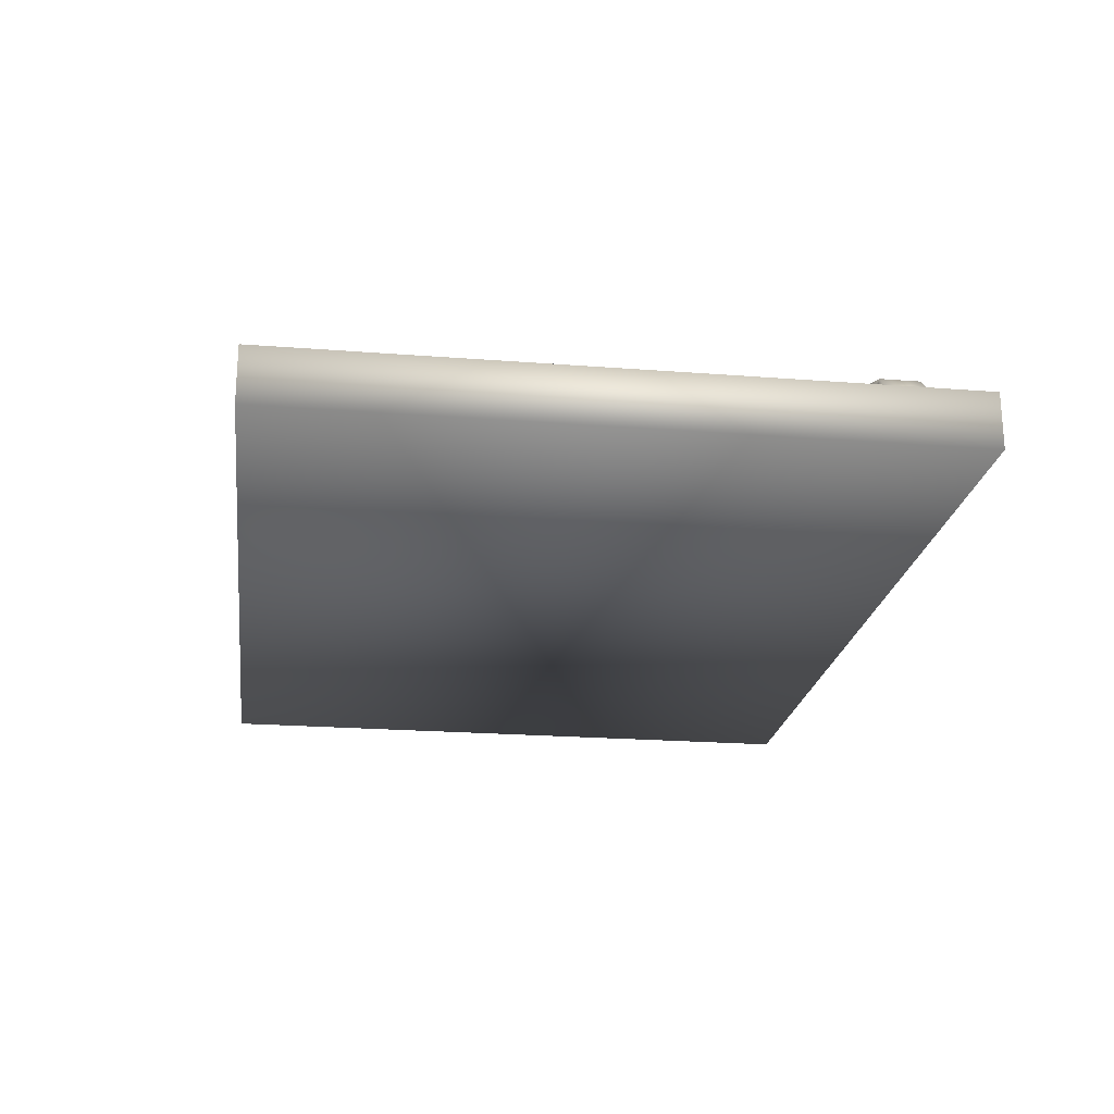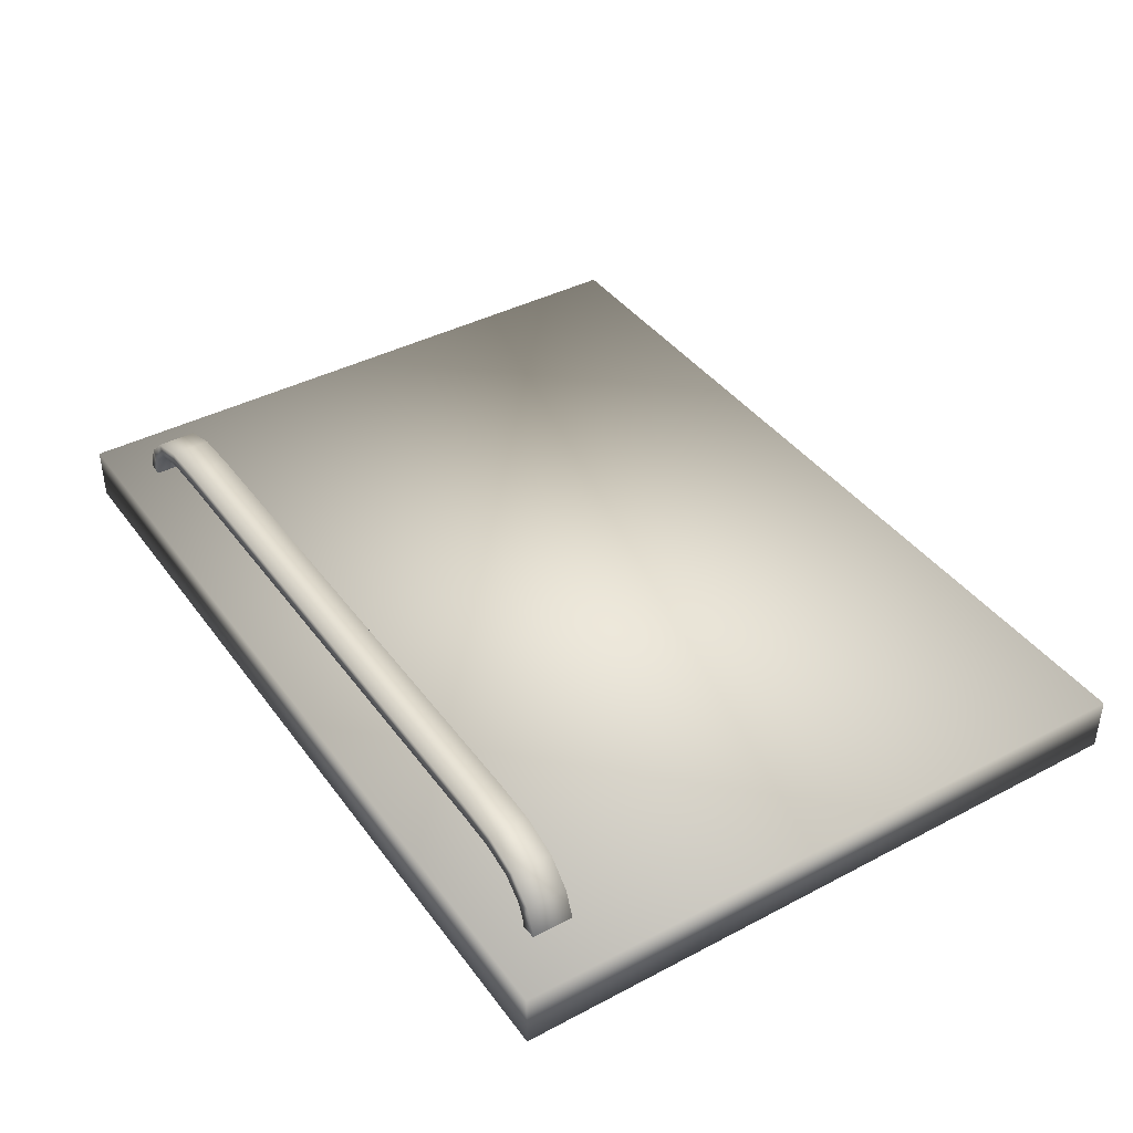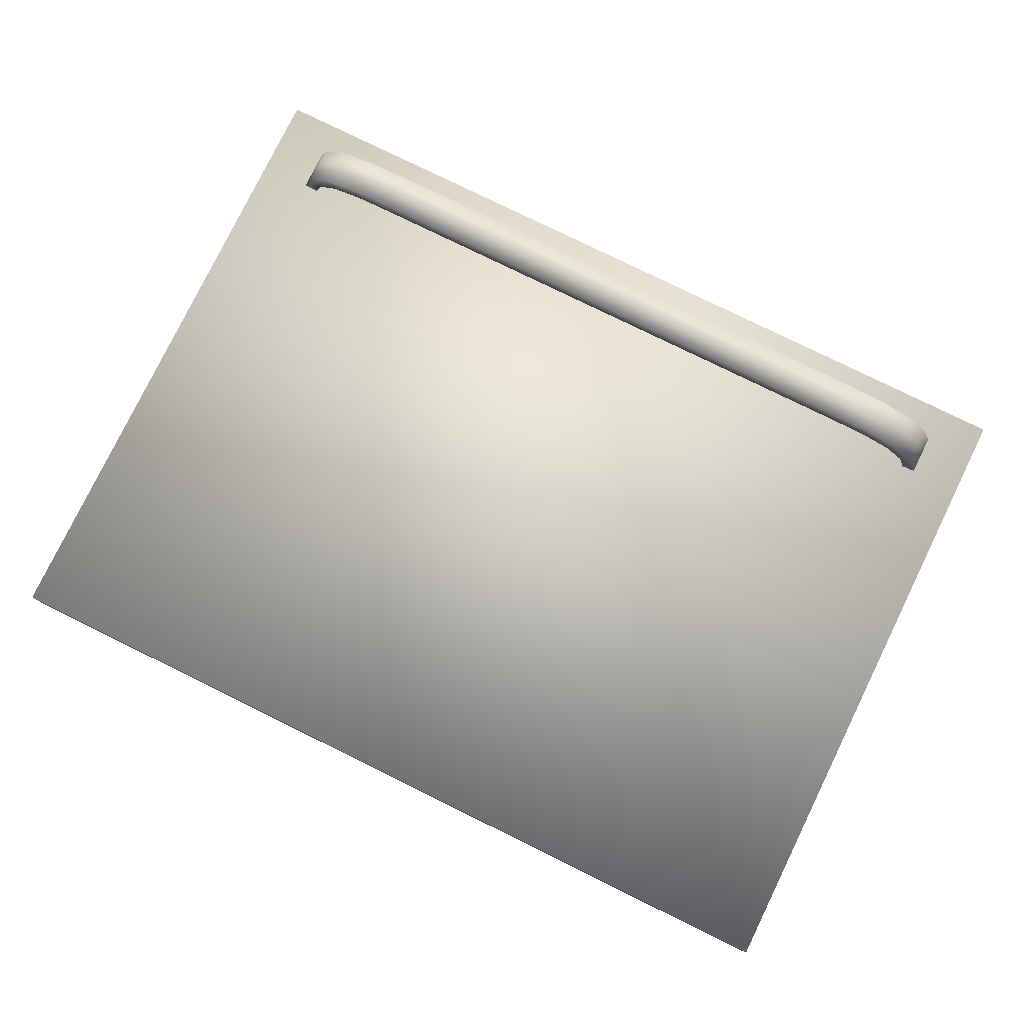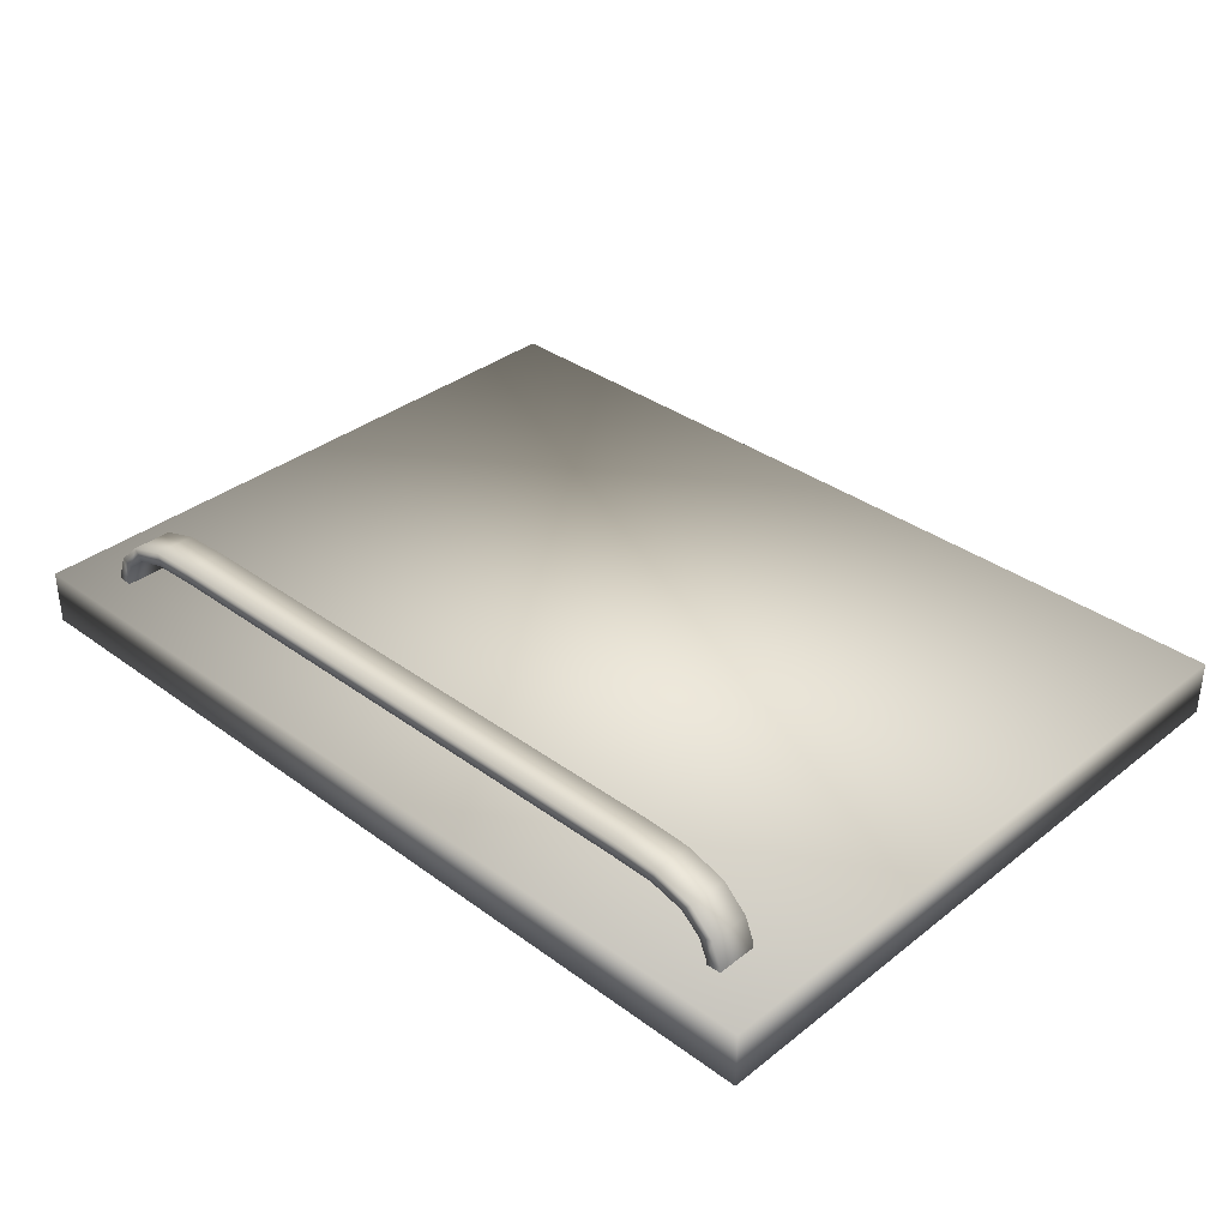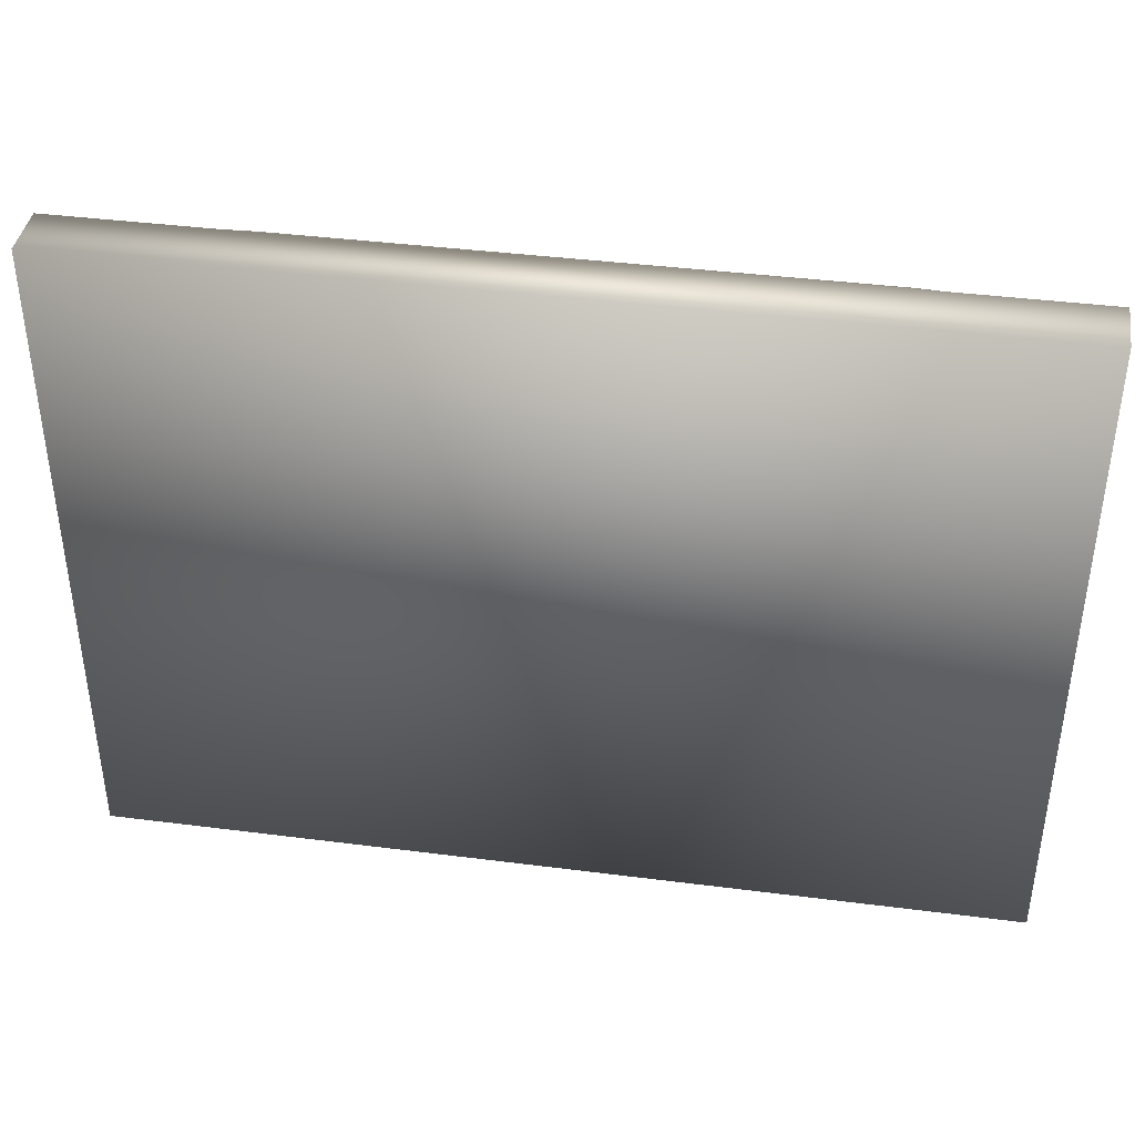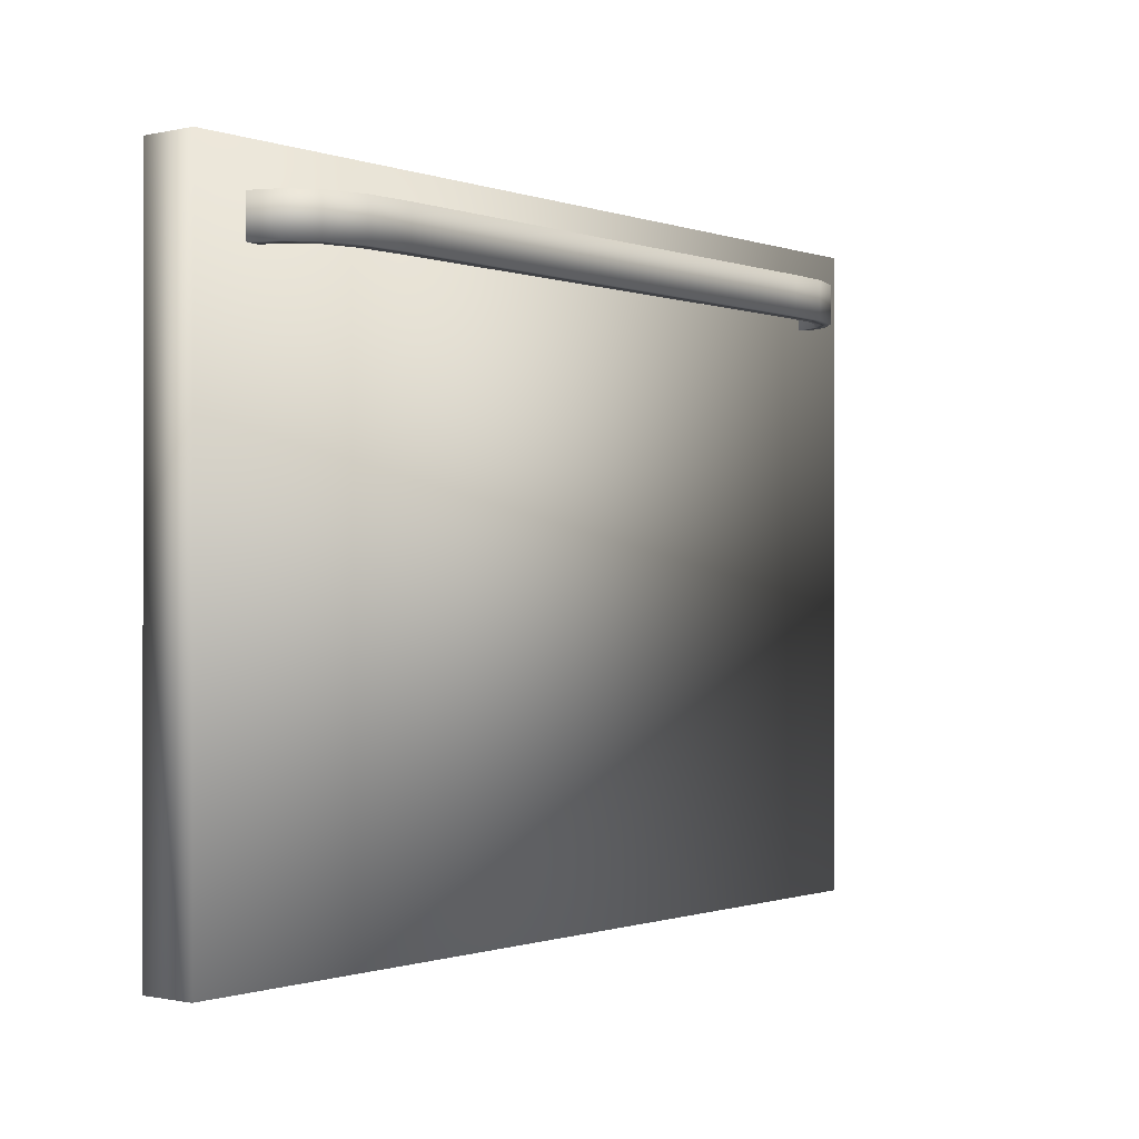
<metadata>
{"format":"obj","ext":"obj","renderer":"f3d","projection":"perspective","resolution":1024,"background":"white","views":[{"elev":-21.8,"azim":82.2,"up":"+Z"},{"elev":40.4,"azim":-122.8,"up":"+Z"},{"elev":79.1,"azim":26.1,"up":"+Z"},{"elev":35.3,"azim":-136.0,"up":"+Z"},{"elev":39.9,"azim":-171.0,"up":"+Y"},{"elev":-0.7,"azim":-51.5,"up":"+Y"}]}
</metadata>
<code>
g Kitchen_MicrowaveDoor
v -0.1916 0.2719 0.02835
v -0.192 0.2911 0.0201
v -0.192 0.2719 0.0201
v -0.1916 0.2911 0.02835
v -0.1878 0.2911 0.03741
v -0.1878 0.2719 0.03741
v -0.1787 0.2911 0.04527
v -0.1787 0.2719 0.04527
v -0.1634 0.2719 0.04933
v -0.1634 0.2911 0.04933
v -0.1427 0.2911 0.05001
v -0.1427 0.2719 0.05001
v 0.1179 0.2719 0.05
v 0.1179 0.2911 0.05
v 0.1386 0.2911 0.04933
v 0.1386 0.2719 0.04933
v 0.1539 0.2719 0.04527
v 0.1539 0.2911 0.04527
v 0.163 0.2719 0.03741
v 0.163 0.2911 0.03741
v 0.1667 0.2719 0.02835
v 0.1667 0.2911 0.02835
v 0.1672 0.2719 0.0201
v 0.1672 0.2911 0.0201
v -0.1916 0.2911 0.02835
v -0.1987 0.2908 0.0201
v -0.192 0.2911 0.0201
v -0.1983 0.2908 0.02855
v -0.1987 0.2722 0.0201
v -0.1941 0.2908 0.03925
v -0.1878 0.2911 0.03741
v -0.1983 0.2722 0.02855
v -0.192 0.2719 0.0201
v -0.1916 0.2719 0.02835
v -0.1878 0.2719 0.03741
v -0.1941 0.2722 0.03925
v -0.1787 0.2719 0.04527
v -0.183 0.2722 0.04987
v -0.1634 0.2719 0.04933
v -0.183 0.2908 0.04987
v -0.1787 0.2911 0.04527
v -0.165 0.2908 0.05564
v -0.1634 0.2911 0.04933
v -0.165 0.2722 0.05564
v -0.1427 0.2719 0.05001
v -0.1433 0.2908 0.05666
v -0.1427 0.2911 0.05001
v 0.1179 0.2911 0.05
v -0.1433 0.2722 0.05666
v 0.1185 0.2908 0.05666
v 0.1386 0.2911 0.04933
v 0.1185 0.2722 0.05666
v 0.1179 0.2719 0.05
v 0.1402 0.2722 0.05564
v 0.1386 0.2719 0.04933
v 0.1402 0.2908 0.05564
v 0.1539 0.2911 0.04527
v 0.1582 0.2908 0.04987
v 0.163 0.2911 0.03741
v 0.1582 0.2722 0.04987
v 0.1539 0.2719 0.04527
v 0.1692 0.2908 0.03925
v 0.1667 0.2911 0.02835
v 0.1692 0.2722 0.03925
v 0.163 0.2719 0.03741
v 0.1734 0.2908 0.02855
v 0.1672 0.2911 0.0201
v 0.1739 0.2908 0.0201
v 0.1734 0.2722 0.02855
v 0.1667 0.2719 0.02835
v 0.1739 0.2722 0.0201
v 0.1672 0.2719 0.0201
v -0.224 -8.946e-08 0.02617
v 0.1988 -1.561e-07 1.182e-07
v -0.224 -1.519e-07 1.352e-07
v 0.1988 -9.368e-08 0.02617
v 0.1988 0.3101 0.02617
v 0.1988 0.3101 -1.109e-07
v 0.1988 -1.561e-07 1.182e-07
v -0.224 0.3101 0.02617
v -0.224 -1.519e-07 1.352e-07
v -0.224 0.3101 -9.396e-08
v -0.224 0.3101 -9.396e-08
v 0.1988 0.3101 -1.109e-07
v -0.224 0.3101 -9.396e-08
v 0.1988 -1.561e-07 1.182e-07
v 0.1988 0.3101 -1.109e-07
v -0.224 -1.519e-07 1.352e-07
g Kitchen_MicrowaveDoor_0
f 3 2 1
f 4 1 2
f 4 5 1
f 6 1 5
f 5 7 6
f 8 6 7
f 8 7 9
f 10 9 7
f 10 11 9
f 12 9 11
f 12 11 13
f 14 13 11
f 14 15 13
f 16 13 15
f 16 15 17
f 18 17 15
f 17 18 19
f 20 19 18
f 19 20 21
f 22 21 20
f 21 22 23
f 24 23 22
f 27 26 25
f 28 25 26
f 26 29 28
f 28 30 25
f 31 25 30
f 32 28 29
f 29 33 32
f 34 32 33
f 34 35 32
f 32 36 28
f 36 32 35
f 30 28 36
f 35 37 36
f 38 36 37
f 36 38 30
f 37 39 38
f 30 40 31
f 40 30 38
f 41 31 40
f 40 42 41
f 40 38 42
f 43 41 42
f 44 38 39
f 44 42 38
f 39 45 44
f 42 46 43
f 47 43 46
f 47 46 48
f 44 49 42
f 49 44 45
f 46 42 49
f 50 48 46
f 46 49 50
f 48 50 51
f 49 45 52
f 52 50 49
f 53 52 45
f 52 53 54
f 52 54 50
f 55 54 53
f 56 51 50
f 56 50 54
f 51 56 57
f 58 57 56
f 56 54 58
f 57 58 59
f 54 55 60
f 60 58 54
f 61 60 55
f 62 59 58
f 58 60 62
f 59 62 63
f 60 61 64
f 64 62 60
f 65 64 61
f 66 63 62
f 62 64 66
f 63 66 67
f 68 67 66
f 64 65 69
f 69 66 64
f 66 69 68
f 70 69 65
f 71 68 69
f 69 70 71
f 72 71 70
f 75 74 73
f 76 73 74
f 76 77 73
f 77 76 78
f 79 78 76
f 80 73 77
f 73 80 81
f 82 81 80
f 80 77 83
f 84 83 77
f 87 86 85
f 88 85 86

</code>
